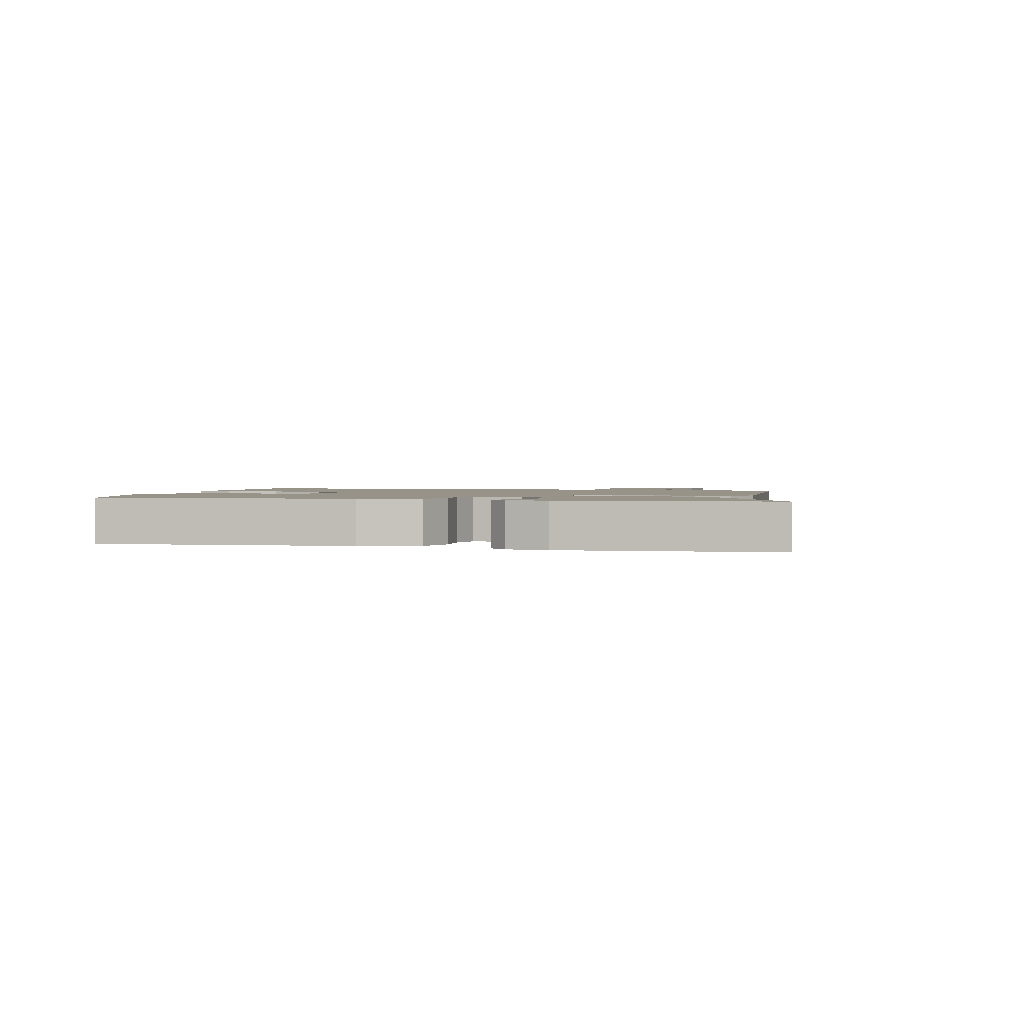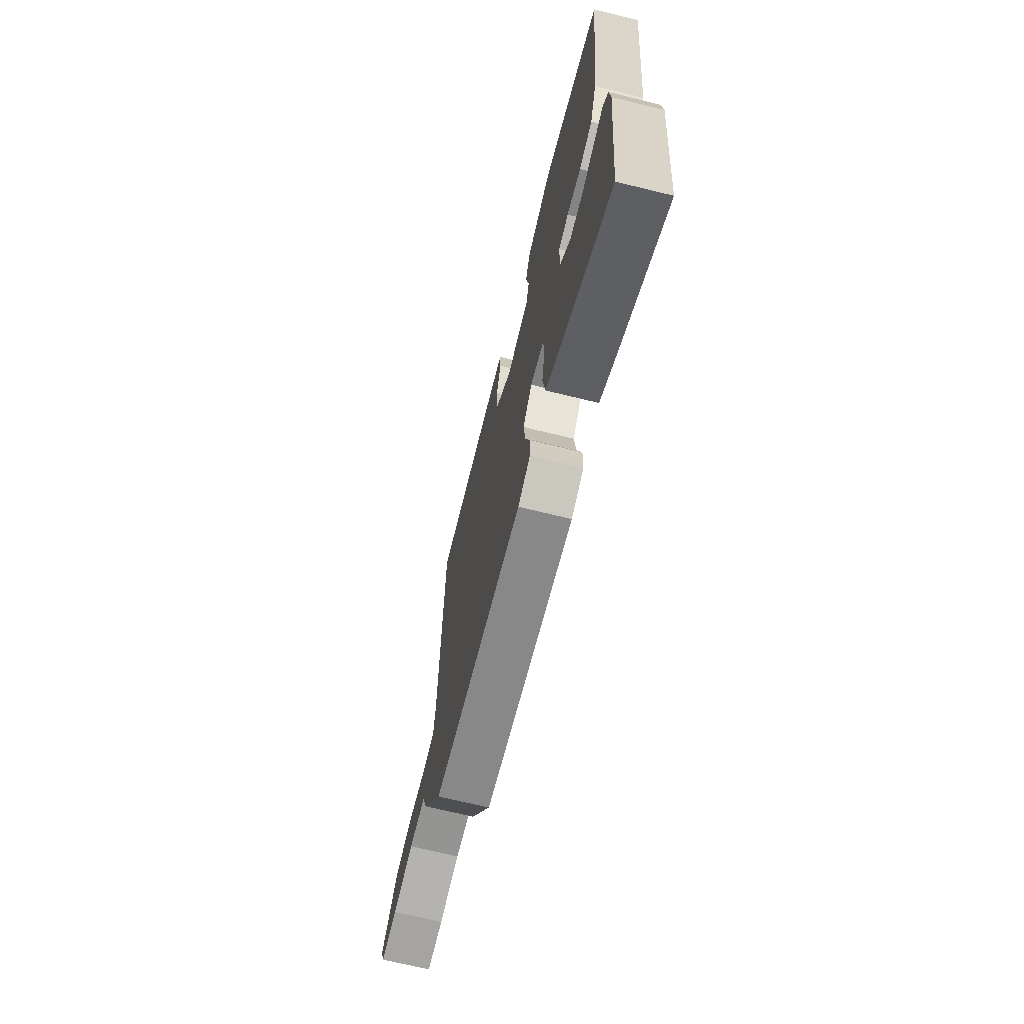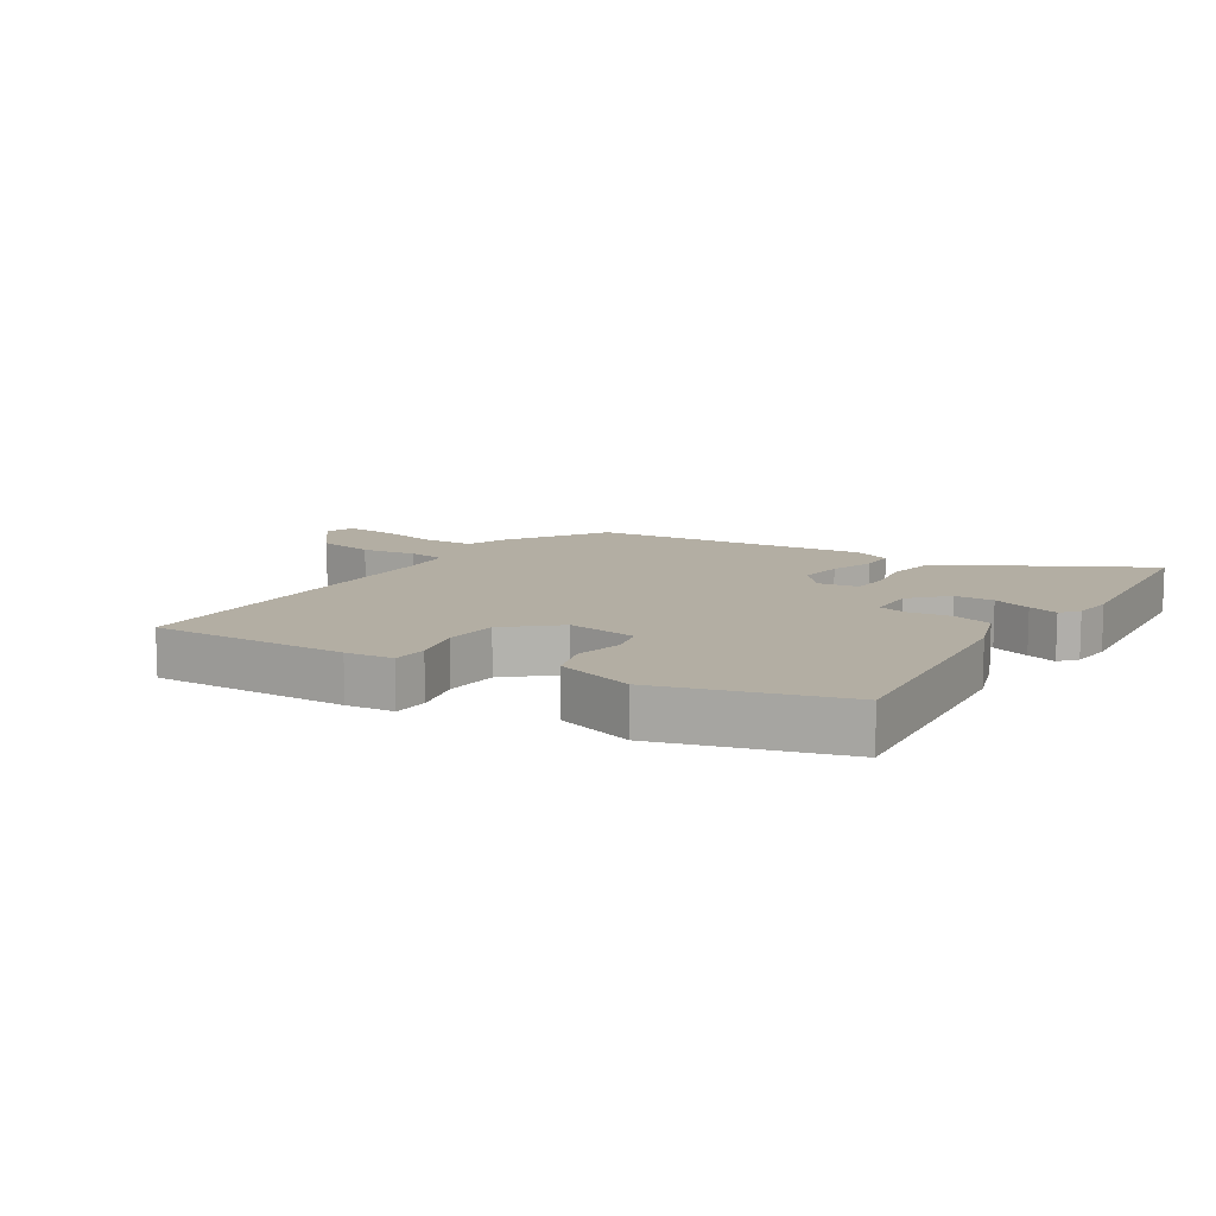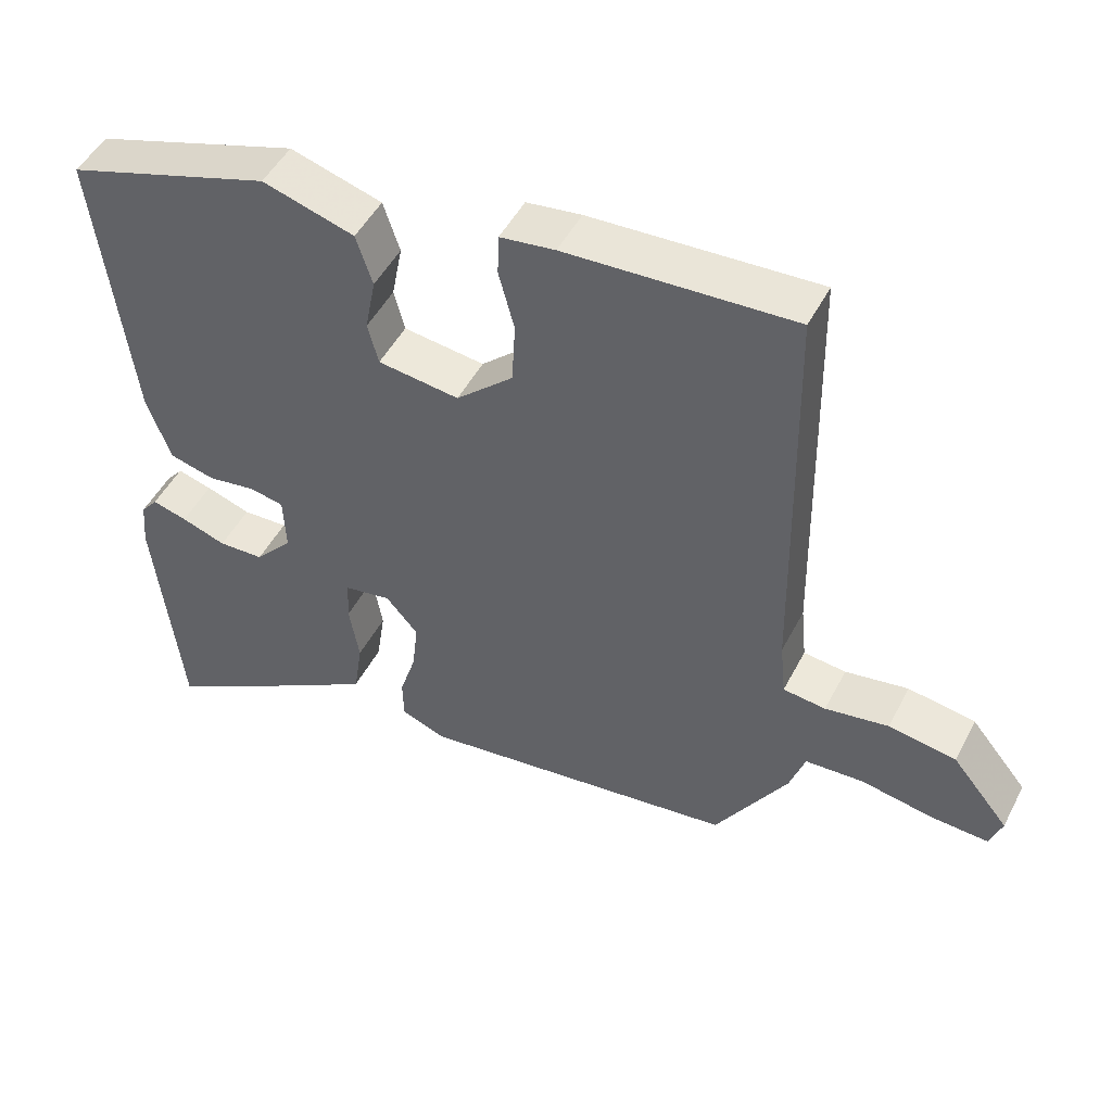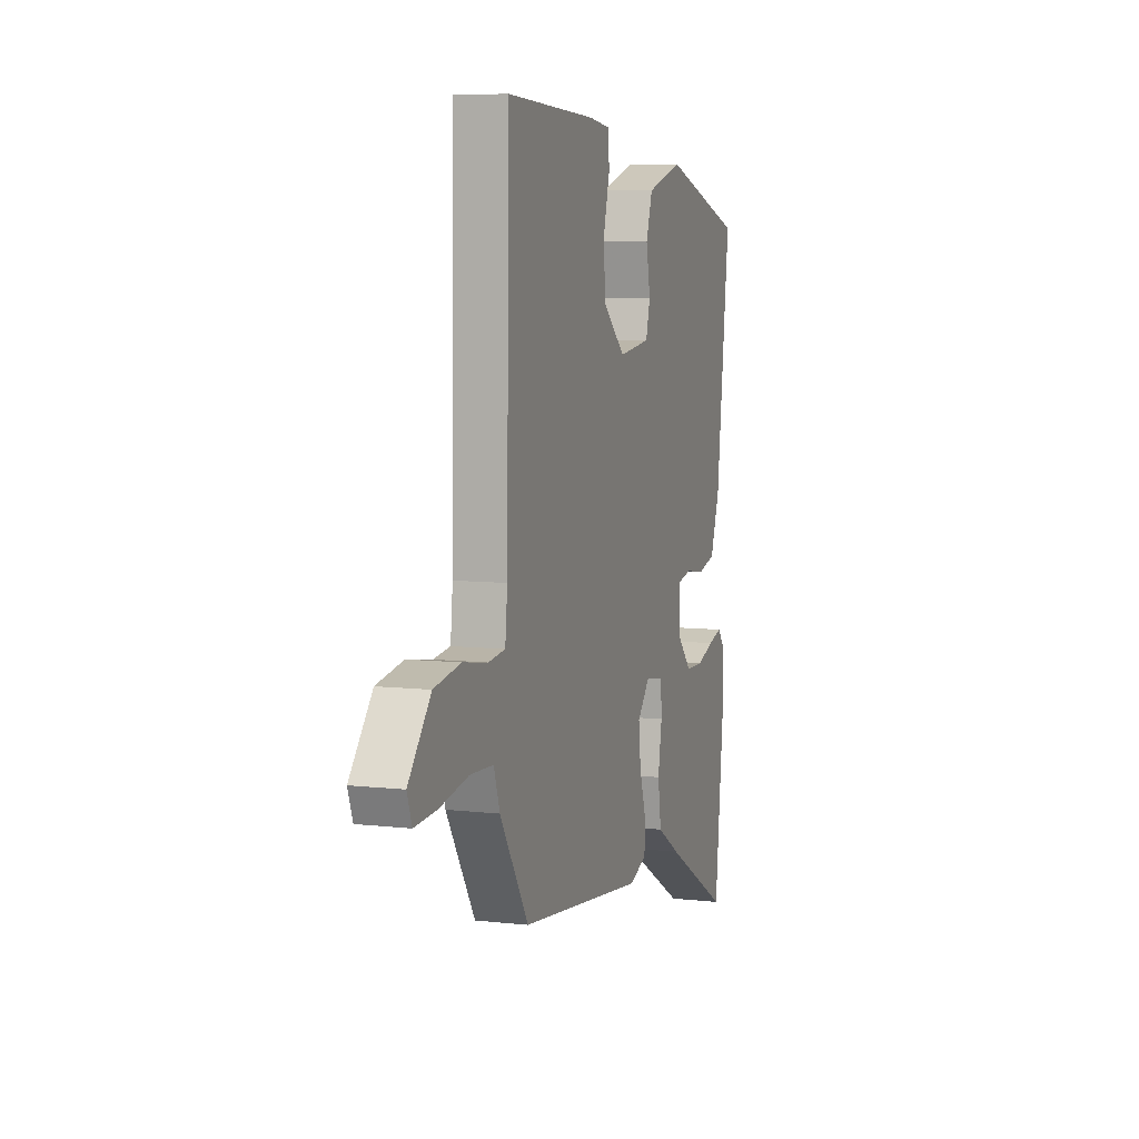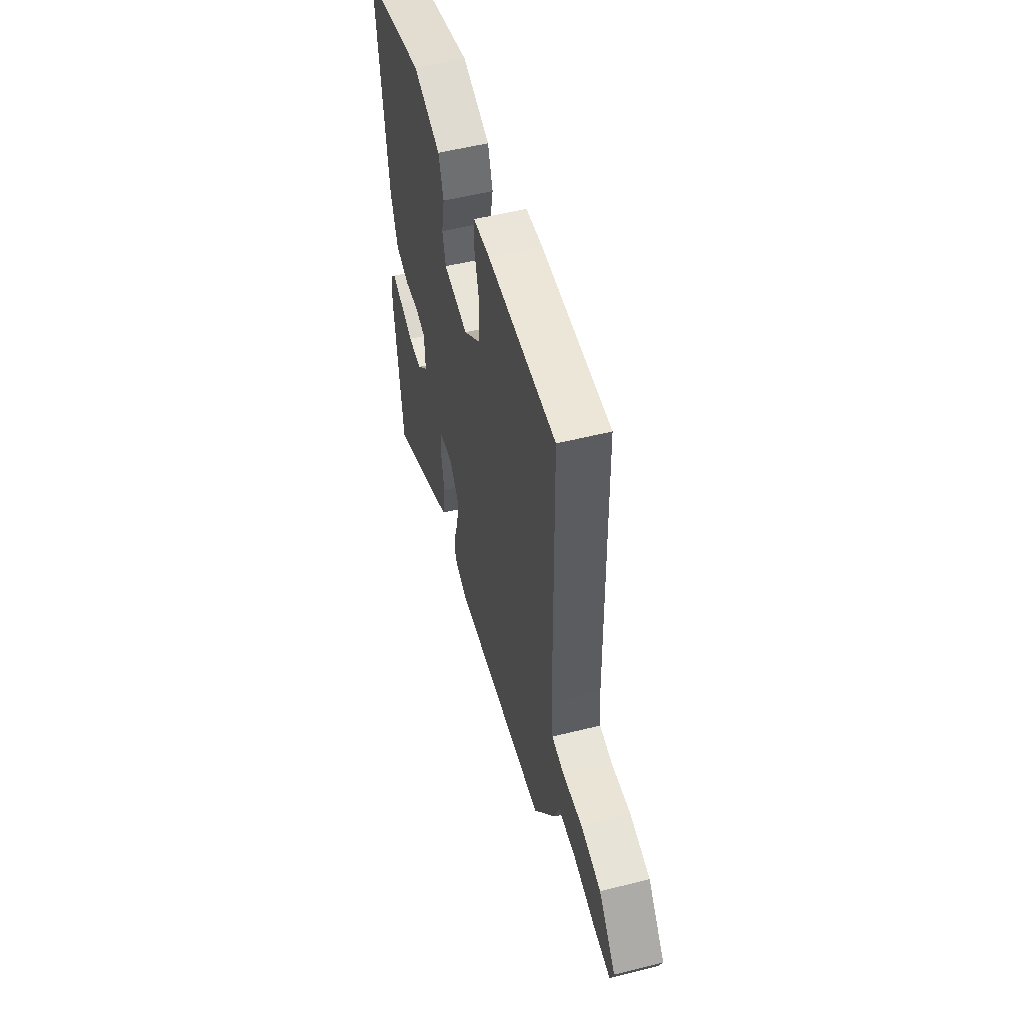
<metadata>
{"format":"obj","ext":"obj","renderer":"f3d","projection":"perspective","resolution":1024,"background":"white","views":[{"elev":1.5,"azim":107.5,"up":"+Y"},{"elev":-69.7,"azim":76.2,"up":"+Z"},{"elev":11.0,"azim":33.6,"up":"+Y"},{"elev":48.7,"azim":-153.4,"up":"+Z"},{"elev":7.3,"azim":-71.9,"up":"+Z"},{"elev":54.3,"azim":-104.8,"up":"+Z"}]}
</metadata>
<code>
v -0.494 0.07 0.532
v -0.175 0.07 0.517
v -0.098 0.07 0.507
v -0.096 0.07 0.449
v -0.118 0.07 0.366
v -0.113 0.07 0.278
v -0.033 0.07 0.206
v 0.081 0.07 0.221
v 0.096 0.07 0.279
v 0.081 0.07 0.357
v 0.104 0.07 0.428
v 0.233 0.07 0.467
v 0.522 0.07 0.376
v 0.474 0.07 -0.03
v 0.441 0.07 -0.124
v 0.377 0.07 -0.141
v 0.309 0.07 -0.131
v 0.261 0.07 -0.141
v 0.258 0.07 -0.221
v 0.311 0.07 -0.279
v 0.375 0.07 -0.281
v 0.438 0.07 -0.259
v 0.487 0.07 -0.245
v 0.511 0.07 -0.274
v 0.517 0.07 -0.341
v 0.481 0.07 -0.679
v 0.247 0.07 -0.545
v 0.163 0.07 -0.493
v 0.151 0.07 -0.413
v 0.165 0.07 -0.33
v 0.162 0.07 -0.27
v 0.096 0.07 -0.259
v 0.051 0.07 -0.311
v 0.059 0.07 -0.383
v 0.082 0.07 -0.456
v 0.081 0.07 -0.514
v 0.019 0.07 -0.539
v -0.431 0.07 -0.485
v -0.533 0.07 -0.322
v -0.555 0.07 -0.258
v -0.637 0.07 -0.254
v -0.739 0.07 -0.273
v -0.819 0.07 -0.278
v -0.836 0.07 -0.231
v -0.756 0.07 -0.134
v -0.661 0.07 -0.118
v -0.572 0.07 -0.132
v -0.512 0.07 -0.125
v -0.504 0.07 -0.046
v -0.494 0 0.532
v -0.175 0 0.517
v -0.098 0 0.507
v -0.096 0 0.449
v -0.118 0 0.366
v -0.113 0 0.278
v -0.033 0 0.206
v 0.081 0 0.221
v 0.096 0 0.279
v 0.081 0 0.357
v 0.104 0 0.428
v 0.233 0 0.467
v 0.522 0 0.376
v 0.474 0 -0.03
v 0.441 0 -0.124
v 0.377 0 -0.141
v 0.309 0 -0.131
v 0.261 0 -0.141
v 0.258 0 -0.221
v 0.311 0 -0.279
v 0.375 0 -0.281
v 0.438 0 -0.259
v 0.487 0 -0.245
v 0.511 0 -0.274
v 0.517 0 -0.341
v 0.481 0 -0.679
v 0.247 0 -0.545
v 0.163 0 -0.493
v 0.151 0 -0.413
v 0.165 0 -0.33
v 0.162 0 -0.27
v 0.096 0 -0.259
v 0.051 0 -0.311
v 0.059 0 -0.383
v 0.082 0 -0.456
v 0.081 0 -0.514
v 0.019 0 -0.539
v -0.431 0 -0.485
v -0.533 0 -0.322
v -0.555 0 -0.258
v -0.637 0 -0.254
v -0.739 0 -0.273
v -0.819 0 -0.278
v -0.836 0 -0.231
v -0.756 0 -0.134
v -0.661 0 -0.118
v -0.572 0 -0.132
v -0.512 0 -0.125
v -0.504 0 -0.046
f 45 46 47
f 44 45 47
f 43 44 47
f 42 43 47
f 41 42 47
f 40 41 47 48
f 39 40 48
f 38 39 48
f 37 38 48
f 36 37 48
f 35 36 48
f 34 35 48
f 33 34 48 49
f 28 29 30
f 27 28 30
f 26 27 30
f 25 26 30
f 24 25 30
f 21 22 23 24
f 21 24 30
f 20 21 30
f 19 20 30 31
f 15 16 17
f 14 15 17
f 13 14 17
f 12 13 17
f 11 12 17
f 10 11 17
f 9 10 17
f 8 9 17 18
f 19 31 32
f 18 19 32
f 8 18 32
f 7 8 32
f 3 4 5
f 2 3 5
f 1 2 5 6
f 32 33 49
f 7 32 49
f 6 7 49
f 1 6 49
f 96 95 94
f 96 94 93
f 96 93 92
f 96 92 91
f 96 91 90
f 97 96 90 89
f 97 89 88
f 97 88 87
f 97 87 86
f 97 86 85
f 97 85 84
f 97 84 83
f 98 97 83 82
f 79 78 77
f 79 77 76
f 79 76 75
f 79 75 74
f 79 74 73
f 73 72 71 70
f 79 73 70
f 79 70 69
f 80 79 69 68
f 66 65 64
f 66 64 63
f 66 63 62
f 66 62 61
f 66 61 60
f 66 60 59
f 66 59 58
f 67 66 58 57
f 81 80 68
f 81 68 67
f 81 67 57
f 81 57 56
f 54 53 52
f 54 52 51
f 55 54 51 50
f 98 82 81
f 98 81 56
f 98 56 55
f 98 55 50
f 1 50 51 2
f 2 51 52 3
f 3 52 53 4
f 4 53 54 5
f 5 54 55 6
f 6 55 56 7
f 7 56 57 8
f 8 57 58 9
f 9 58 59 10
f 10 59 60 11
f 11 60 61 12
f 12 61 62 13
f 13 62 63 14
f 14 63 64 15
f 15 64 65 16
f 16 65 66 17
f 17 66 67 18
f 18 67 68 19
f 19 68 69 20
f 20 69 70 21
f 21 70 71 22
f 22 71 72 23
f 23 72 73 24
f 24 73 74 25
f 25 74 75 26
f 26 75 76 27
f 27 76 77 28
f 28 77 78 29
f 29 78 79 30
f 30 79 80 31
f 31 80 81 32
f 32 81 82 33
f 33 82 83 34
f 34 83 84 35
f 35 84 85 36
f 36 85 86 37
f 37 86 87 38
f 38 87 88 39
f 39 88 89 40
f 40 89 90 41
f 41 90 91 42
f 42 91 92 43
f 43 92 93 44
f 44 93 94 45
f 45 94 95 46
f 46 95 96 47
f 47 96 97 48
f 48 97 98 49
f 49 98 50 1

</code>
